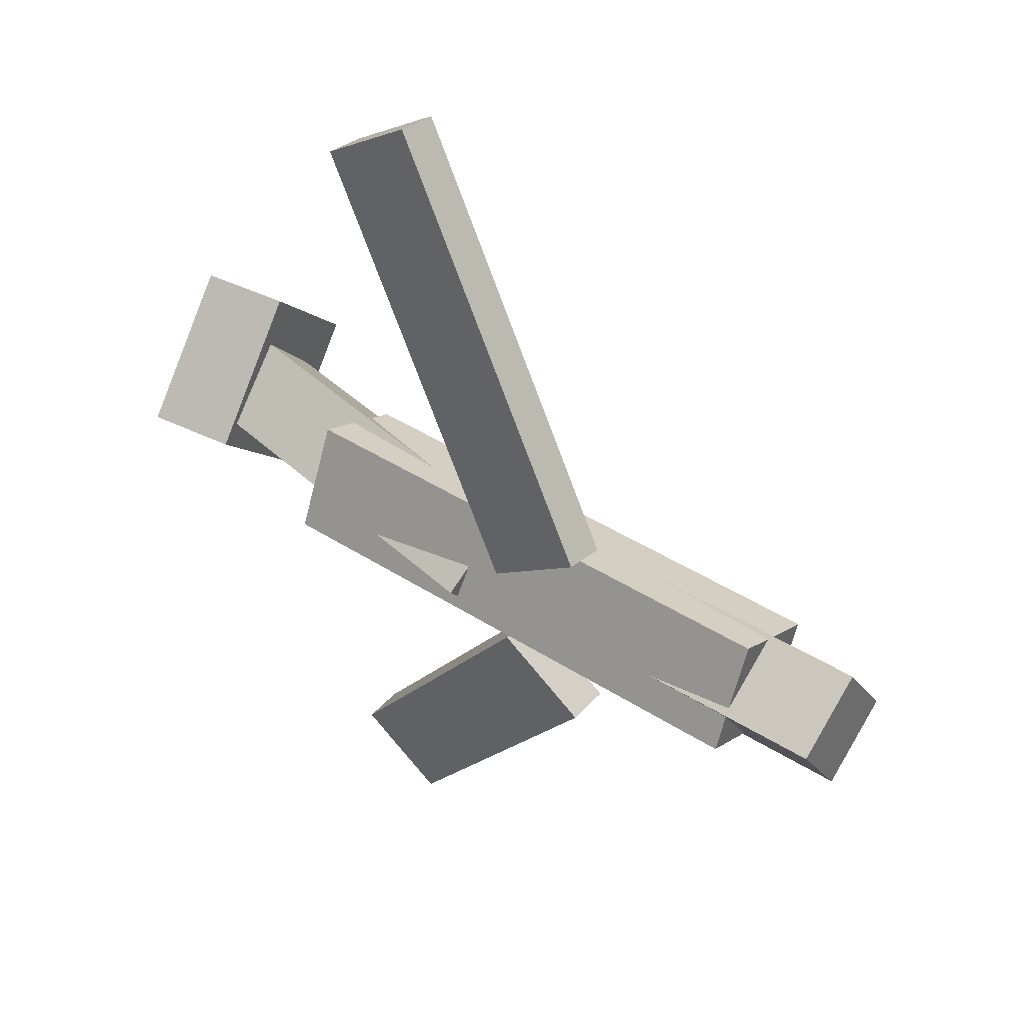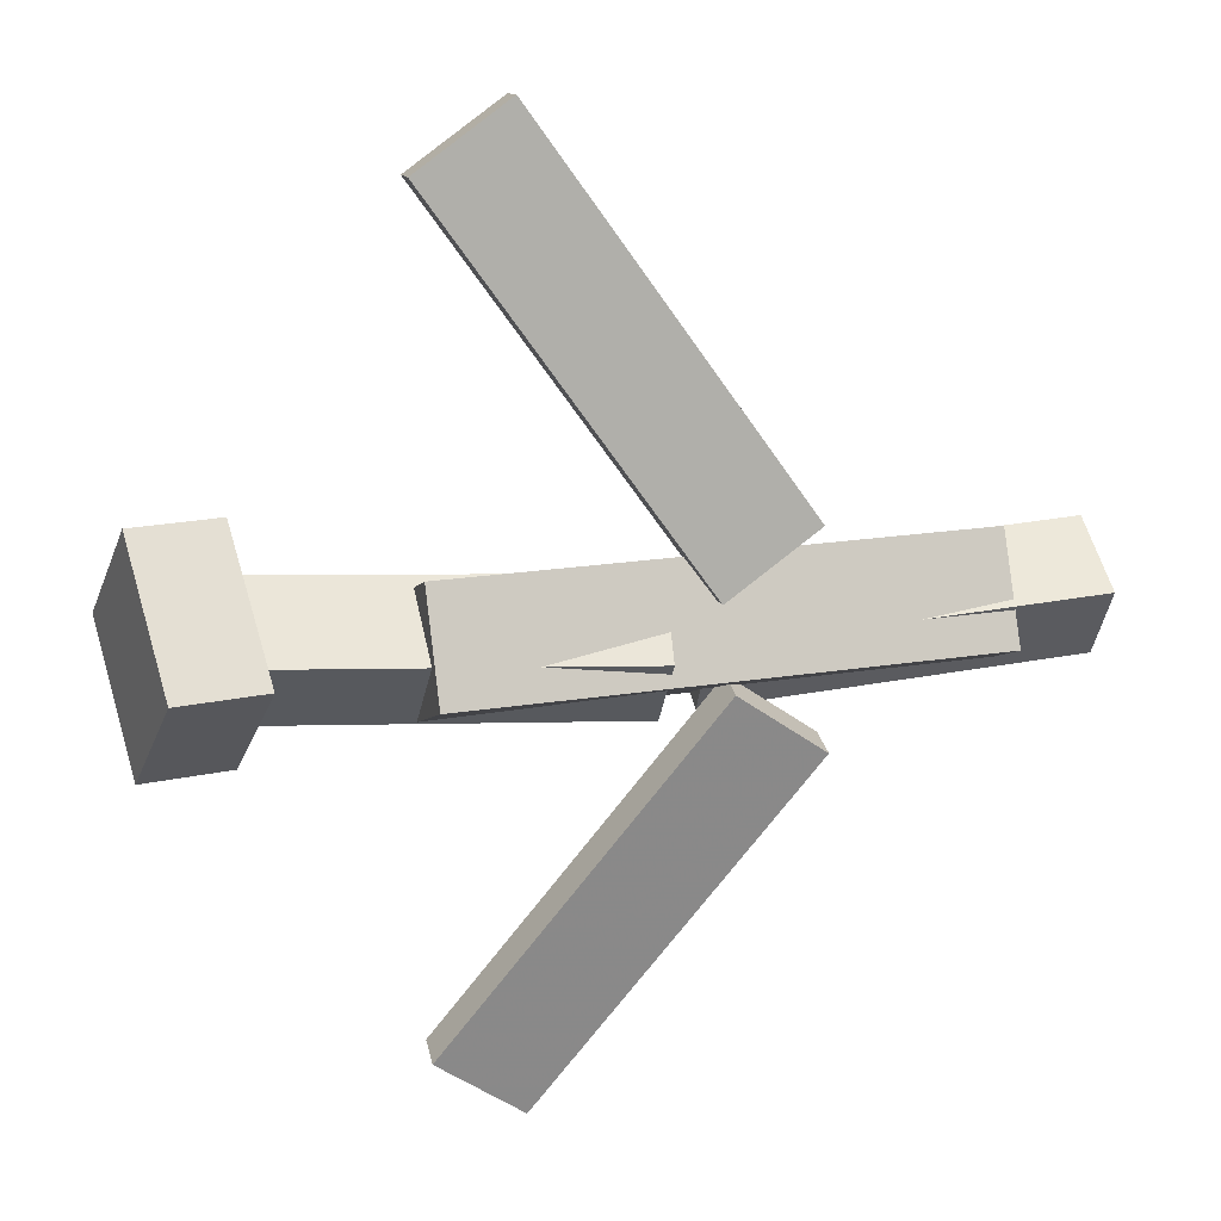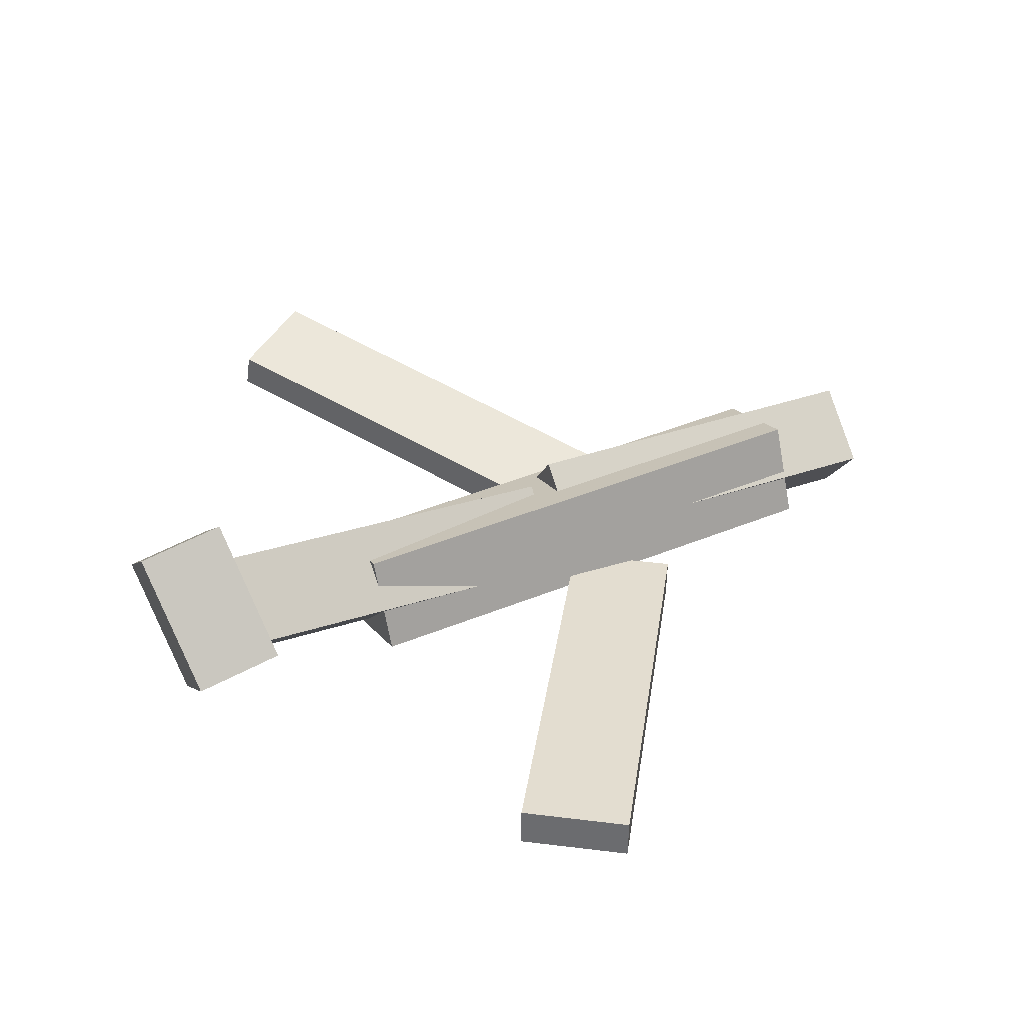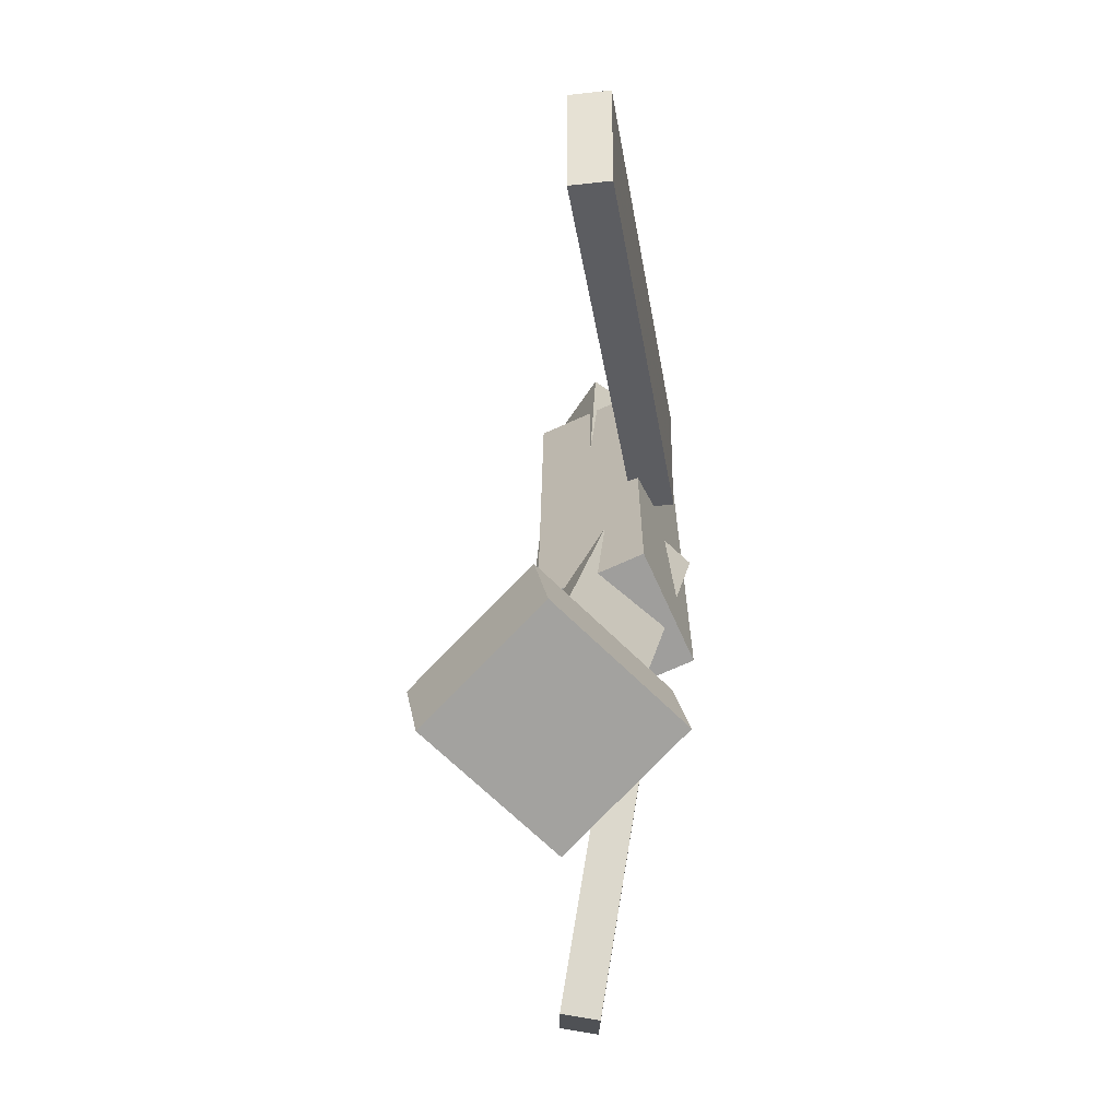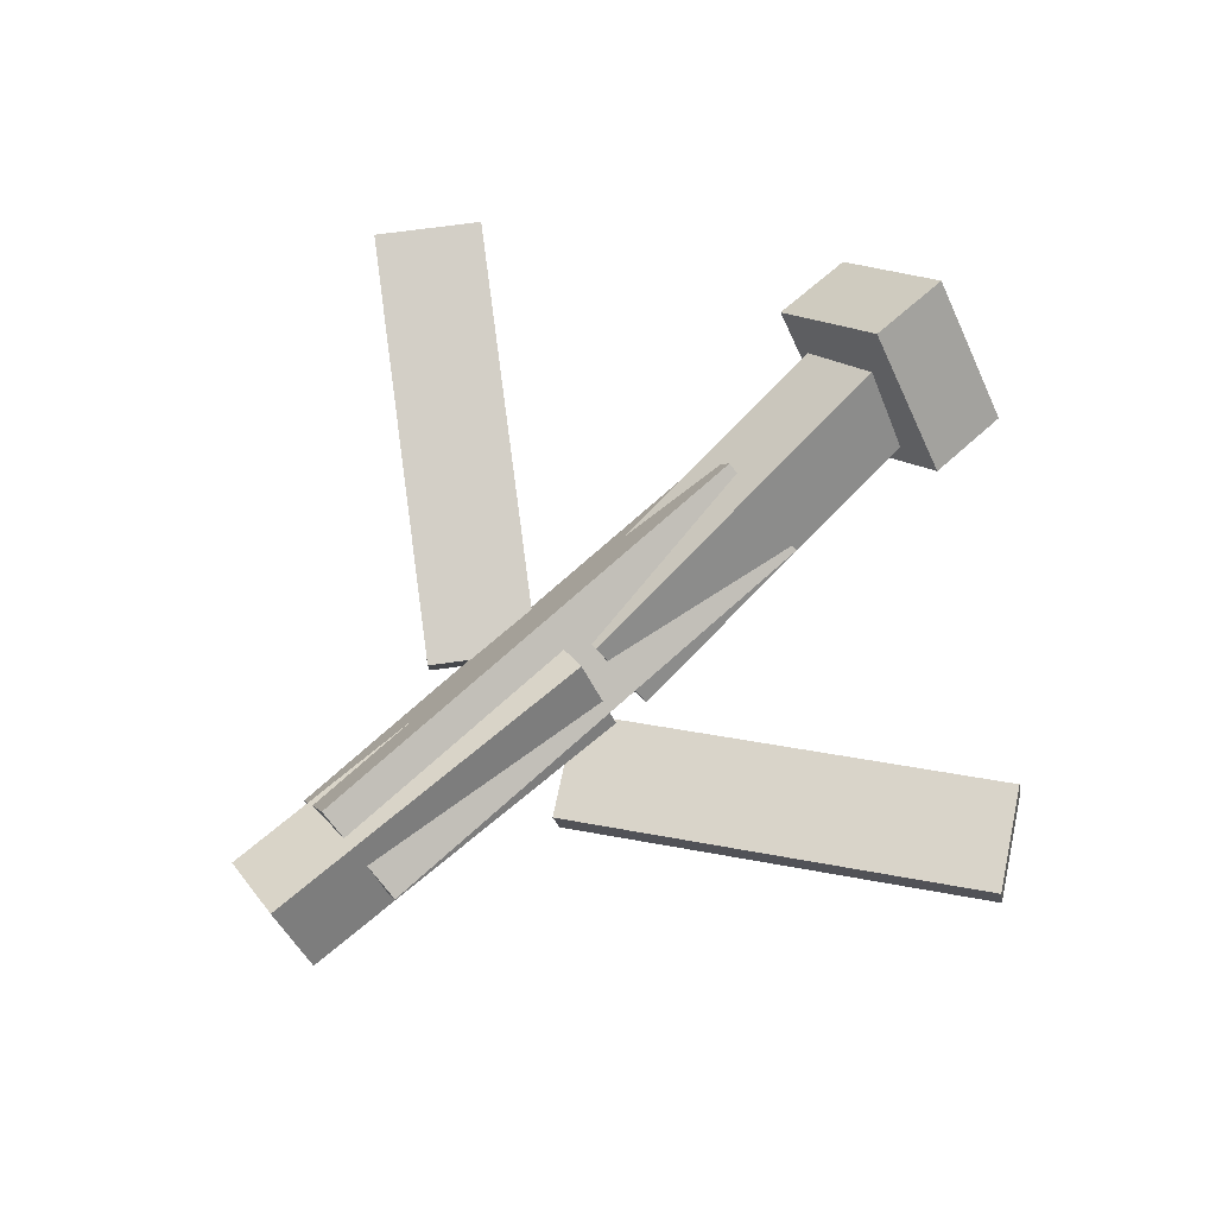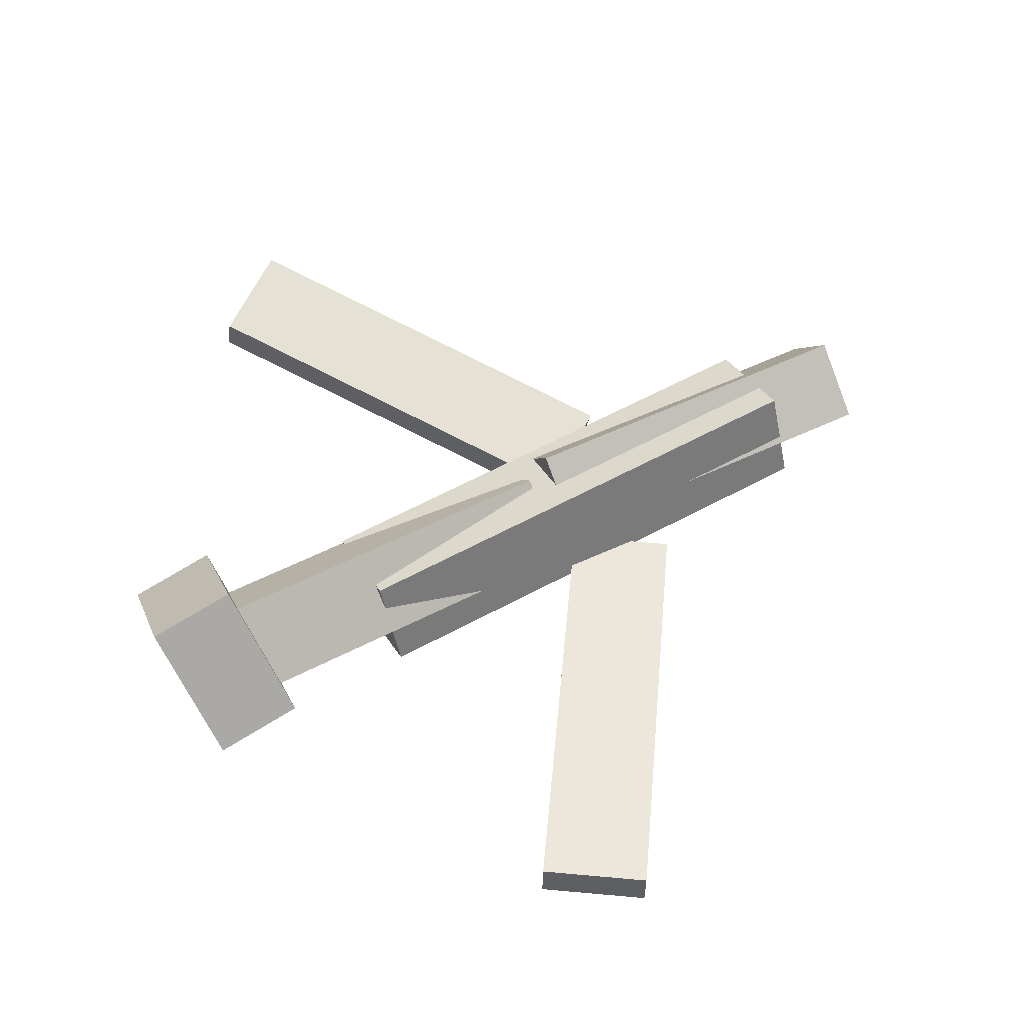
<metadata>
{"format":"obj","ext":"obj","renderer":"f3d","projection":"perspective","resolution":1024,"background":"white","views":[{"elev":42.8,"azim":37.3,"up":"+Z"},{"elev":19.1,"azim":-17.2,"up":"+Z"},{"elev":43.6,"azim":-25.8,"up":"+Y"},{"elev":19.0,"azim":-89.8,"up":"+Z"},{"elev":73.1,"azim":138.1,"up":"+Y"},{"elev":60.7,"azim":-28.9,"up":"+Y"}]}
</metadata>
<code>
v 0.1184 -0.07038 -0.07547
v 0.05496 -0.07091 -0.02905
v 0.1158 -0.09835 -0.07931
v 0.05239 -0.09888 -0.03288
v -0.06806 -0.0184 -0.3296
v -0.1315 -0.01893 -0.2832
v -0.07063 -0.04636 -0.3334
v -0.1341 -0.04689 -0.287
f 1.0 7.0 5.0
f 1.0 3.0 7.0
f 1.0 4.0 3.0
f 1.0 2.0 4.0
f 3.0 8.0 7.0
f 3.0 4.0 8.0
f 5.0 7.0 8.0
f 5.0 8.0 6.0
f 1.0 5.0 6.0
f 1.0 6.0 2.0
f 2.0 6.0 8.0
f 2.0 8.0 4.0
v -0.1382 -0.0728 0.05243
v 0.2418 -0.07328 0.05263
v -0.1381 -0.004574 0.02152
v 0.2419 -0.005047 0.02172
v -0.1382 -0.106 -0.02084
v 0.2418 -0.1065 -0.02065
v -0.1381 -0.03777 -0.05176
v 0.2419 -0.03825 -0.05156
f 9.0 15.0 13.0
f 9.0 11.0 15.0
f 9.0 12.0 11.0
f 9.0 10.0 12.0
f 11.0 16.0 15.0
f 11.0 12.0 16.0
f 13.0 15.0 16.0
f 13.0 16.0 14.0
f 9.0 13.0 14.0
f 9.0 14.0 10.0
f 10.0 14.0 16.0
f 10.0 16.0 12.0
v -0.2641 -0.02121 -0.04599
v -0.2688 -0.06679 0.007589
v -0.2546 0.02836 -0.002989
v -0.2593 -0.01723 0.05059
v 0.01318 -0.06409 -0.05814
v 0.008478 -0.1097 -0.004556
v 0.02273 -0.01452 -0.01513
v 0.01802 -0.06011 0.03845
f 17.0 23.0 21.0
f 17.0 19.0 23.0
f 17.0 20.0 19.0
f 17.0 18.0 20.0
f 19.0 24.0 23.0
f 19.0 20.0 24.0
f 21.0 23.0 24.0
f 21.0 24.0 22.0
f 17.0 21.0 22.0
f 17.0 22.0 18.0
f 18.0 22.0 24.0
f 18.0 24.0 20.0
v 0.3094 -0.04609 0.04549
v 0.3131 -0.00996 -0.00818
v 0.03758 -0.03735 0.03286
v 0.04123 -0.001219 -0.02081
v 0.3094 -0.09988 0.009279
v 0.313 -0.06375 -0.04439
v 0.03753 -0.09114 -0.00335
v 0.04118 -0.05501 -0.05702
f 25.0 31.0 29.0
f 25.0 27.0 31.0
f 25.0 28.0 27.0
f 25.0 26.0 28.0
f 27.0 32.0 31.0
f 27.0 28.0 32.0
f 29.0 31.0 32.0
f 29.0 32.0 30.0
f 25.0 29.0 30.0
f 25.0 30.0 26.0
f 26.0 30.0 32.0
f 26.0 32.0 28.0
v -0.2467 -0.01138 -0.08053
v -0.3114 -0.02044 -0.07929
v -0.2569 0.07311 0.004822
v -0.3216 0.06405 0.00606
v -0.2345 -0.08826 -0.002964
v -0.2992 -0.09731 -0.001725
v -0.2447 -0.003766 0.08239
v -0.3094 -0.01283 0.08363
f 33.0 39.0 37.0
f 33.0 35.0 39.0
f 33.0 36.0 35.0
f 33.0 34.0 36.0
f 35.0 40.0 39.0
f 35.0 36.0 40.0
f 37.0 39.0 40.0
f 37.0 40.0 38.0
f 33.0 37.0 38.0
f 33.0 38.0 34.0
f 34.0 38.0 40.0
f 34.0 40.0 36.0
v 0.109 -0.09878 0.07241
v 0.04298 -0.099 0.02752
v 0.1113 -0.07036 0.0689
v 0.04527 -0.07058 0.02401
v -0.07176 -0.05143 0.338
v -0.1378 -0.05164 0.2931
v -0.06947 -0.02301 0.3345
v -0.1355 -0.02323 0.2896
f 41.0 47.0 45.0
f 41.0 43.0 47.0
f 41.0 44.0 43.0
f 41.0 42.0 44.0
f 43.0 48.0 47.0
f 43.0 44.0 48.0
f 45.0 47.0 48.0
f 45.0 48.0 46.0
f 41.0 45.0 46.0
f 41.0 46.0 42.0
f 42.0 46.0 48.0
f 42.0 48.0 44.0

</code>
